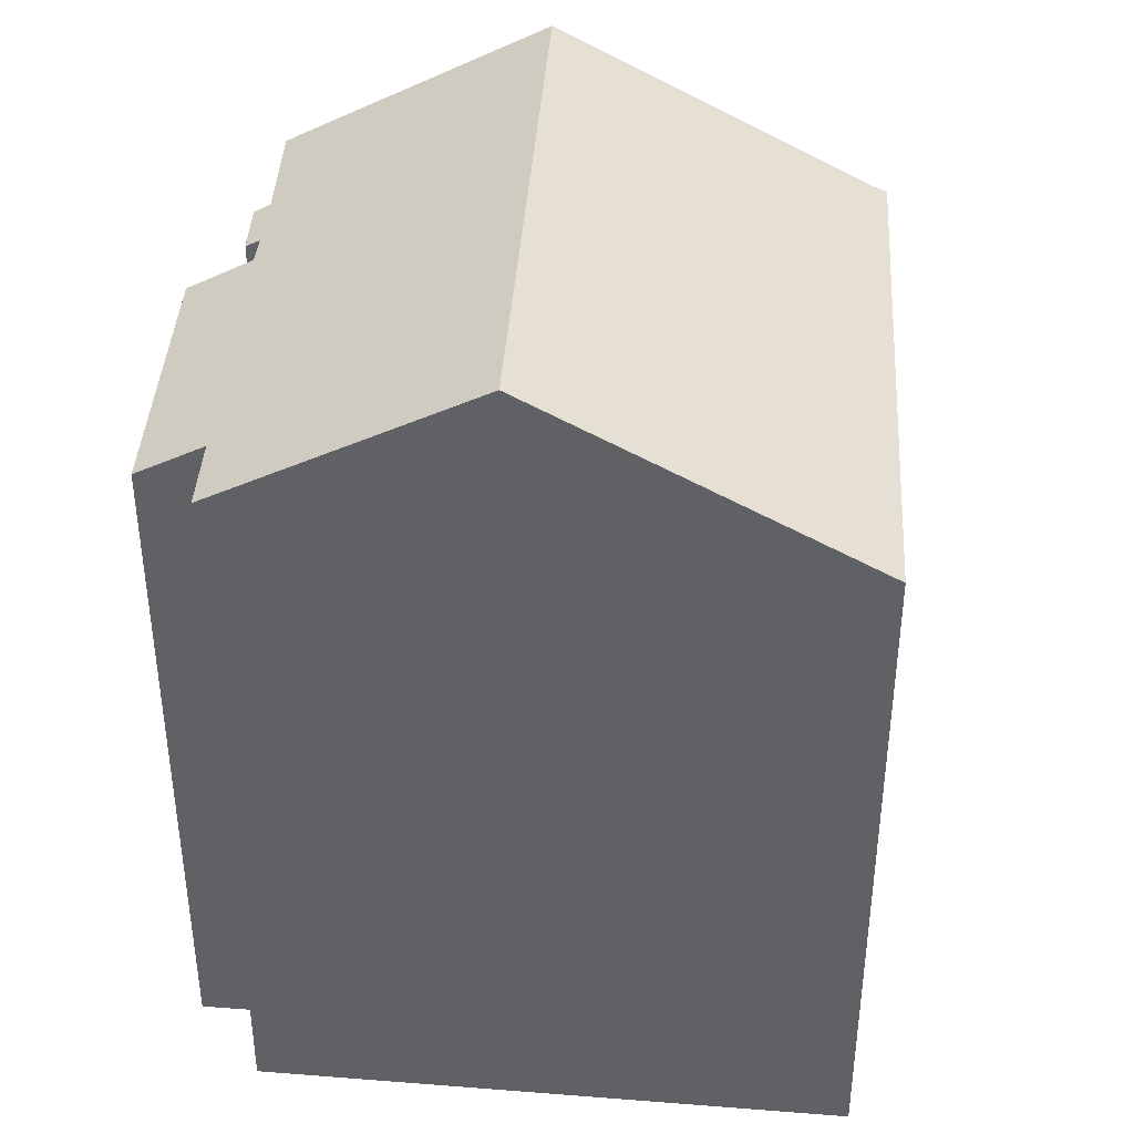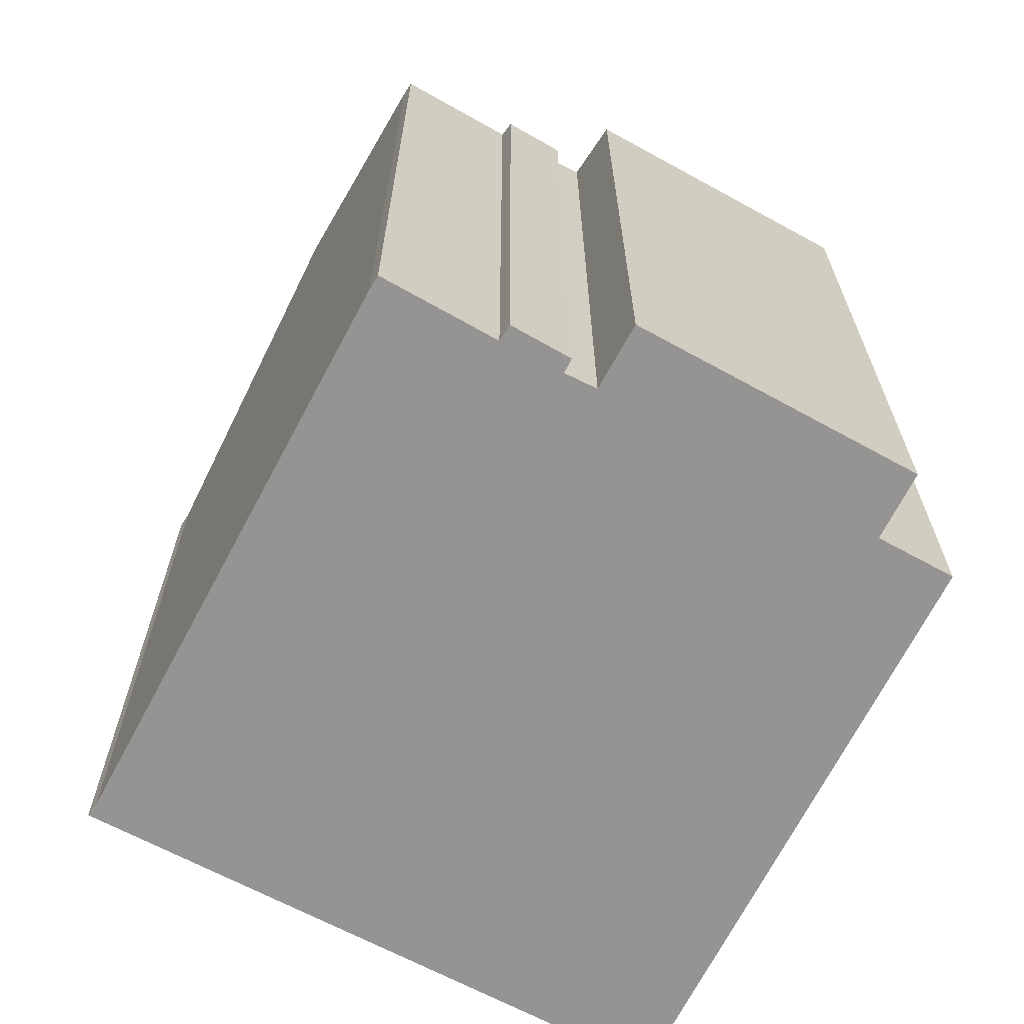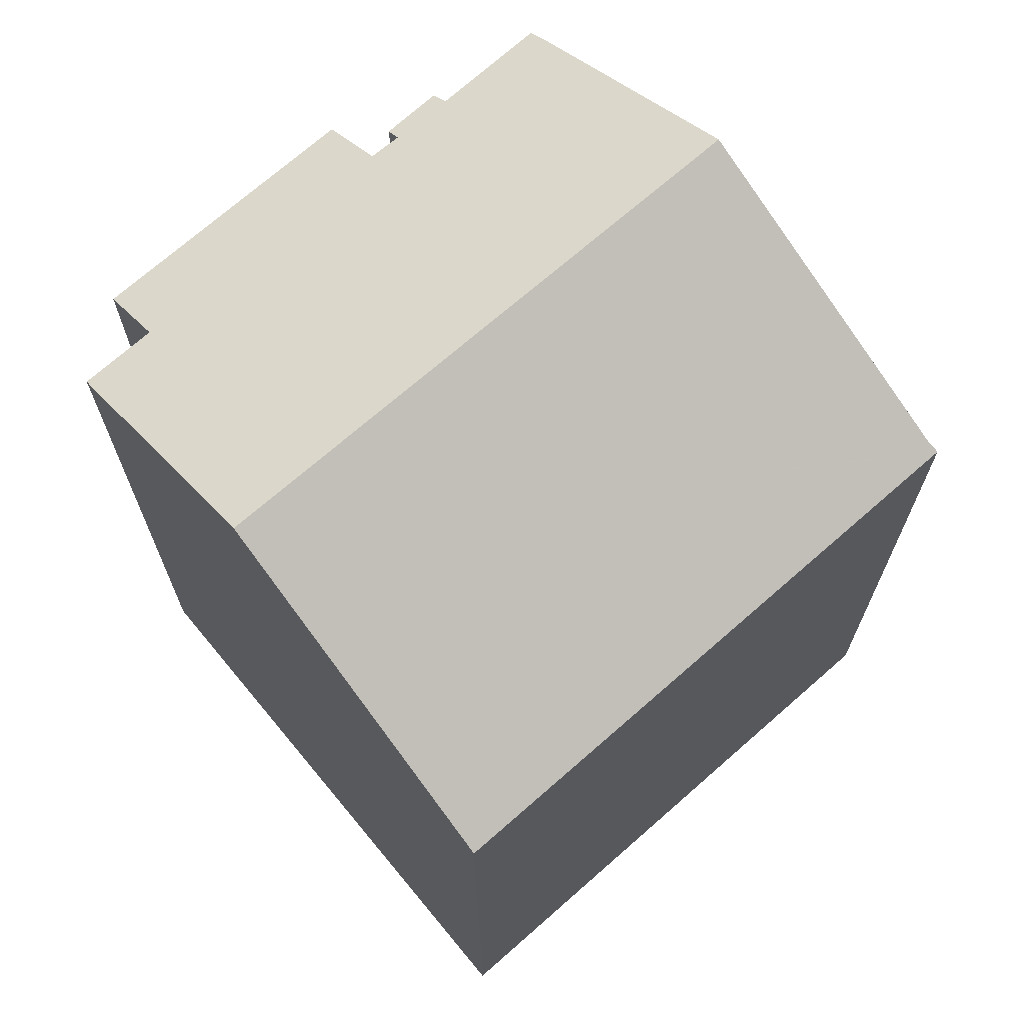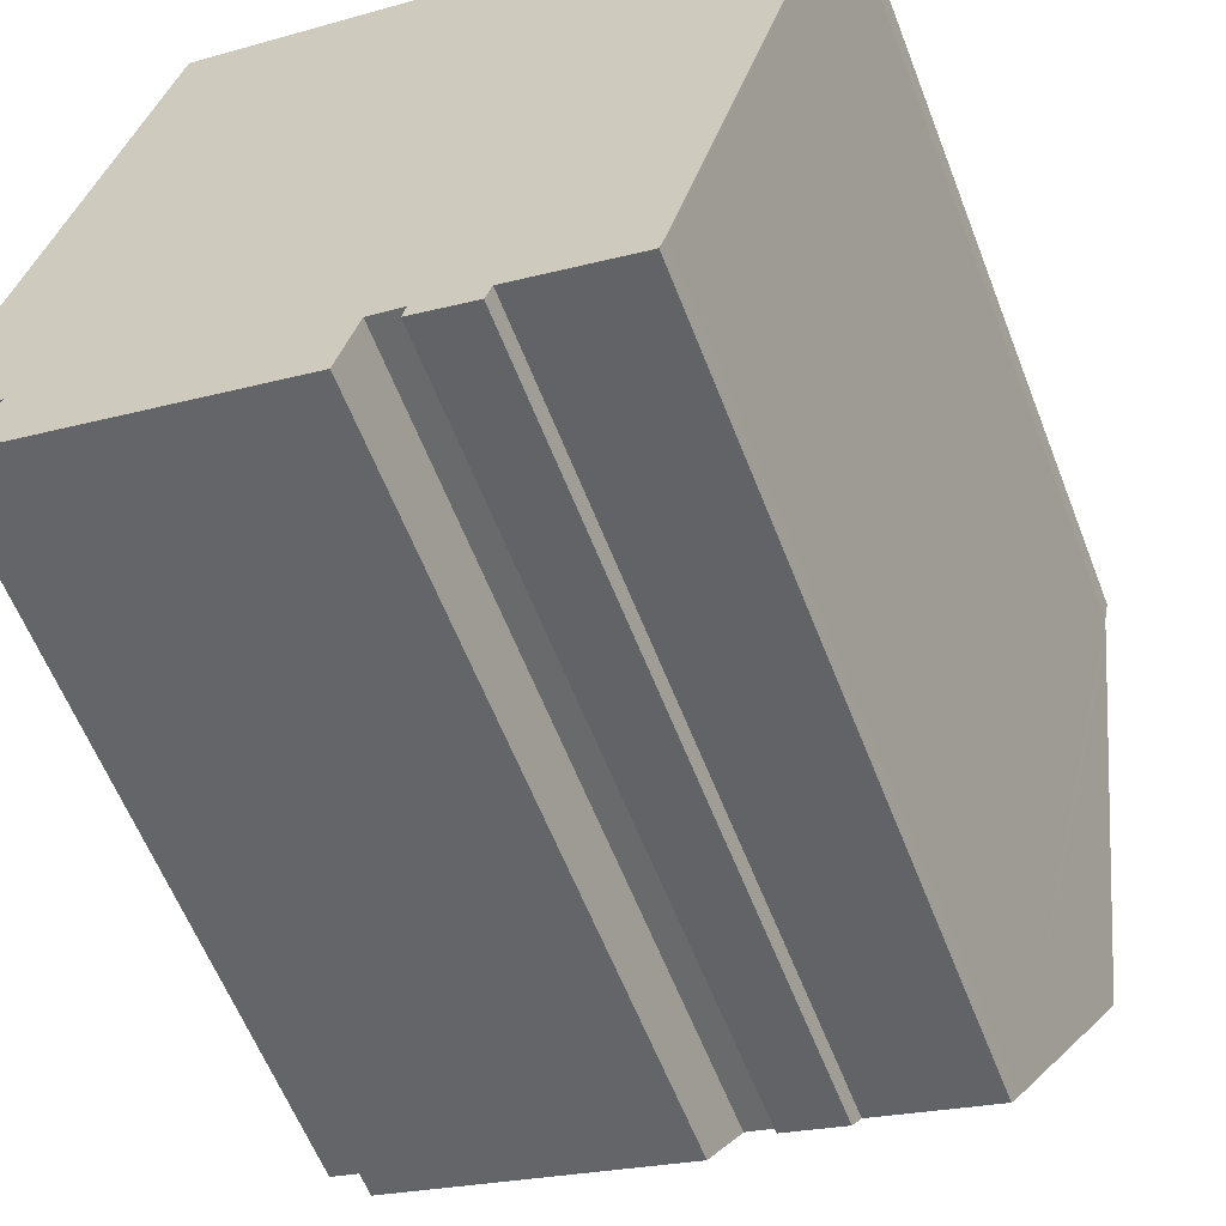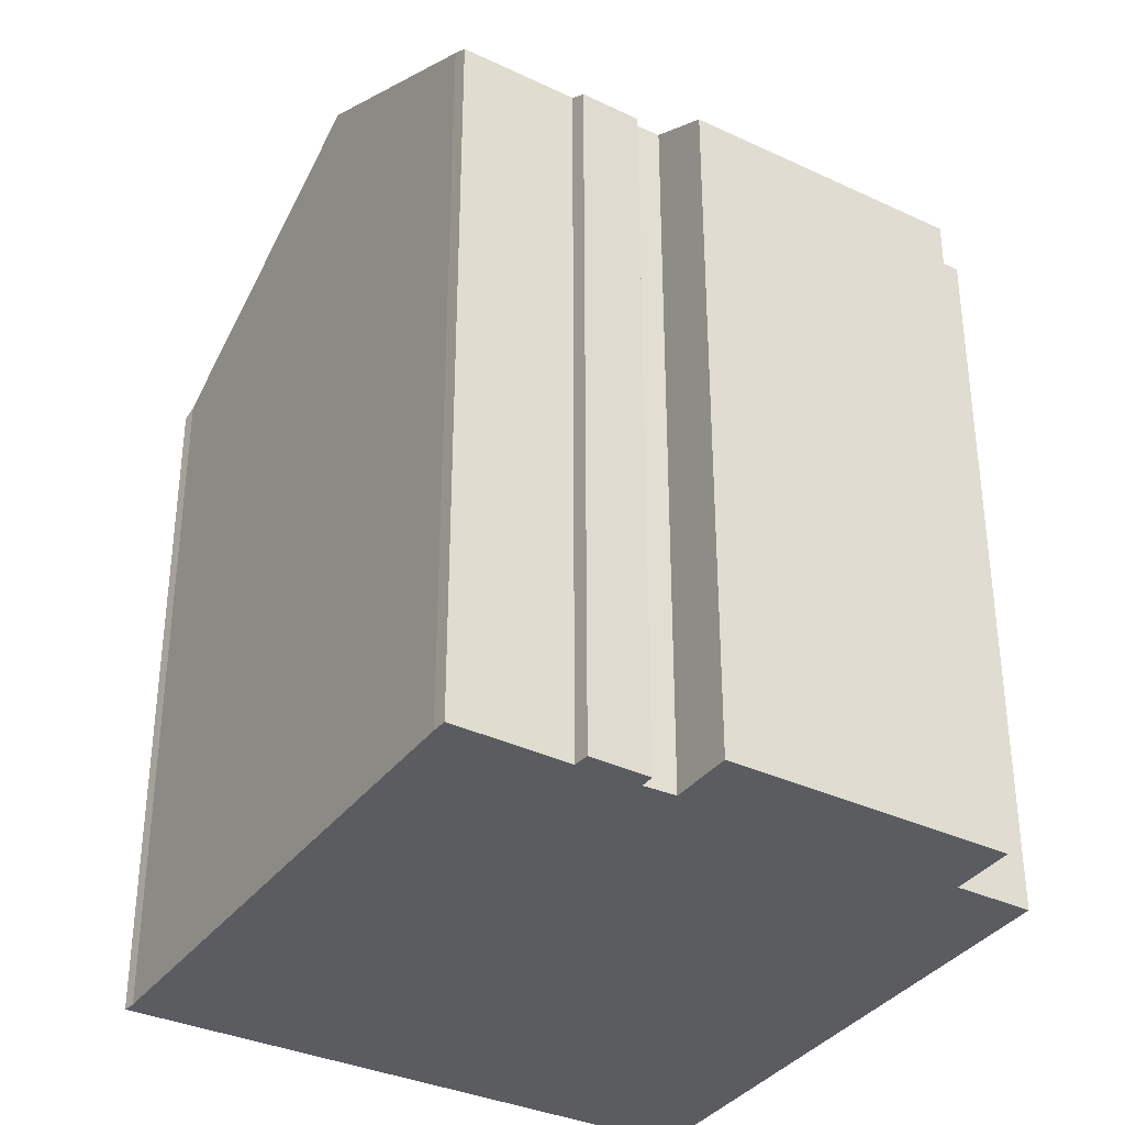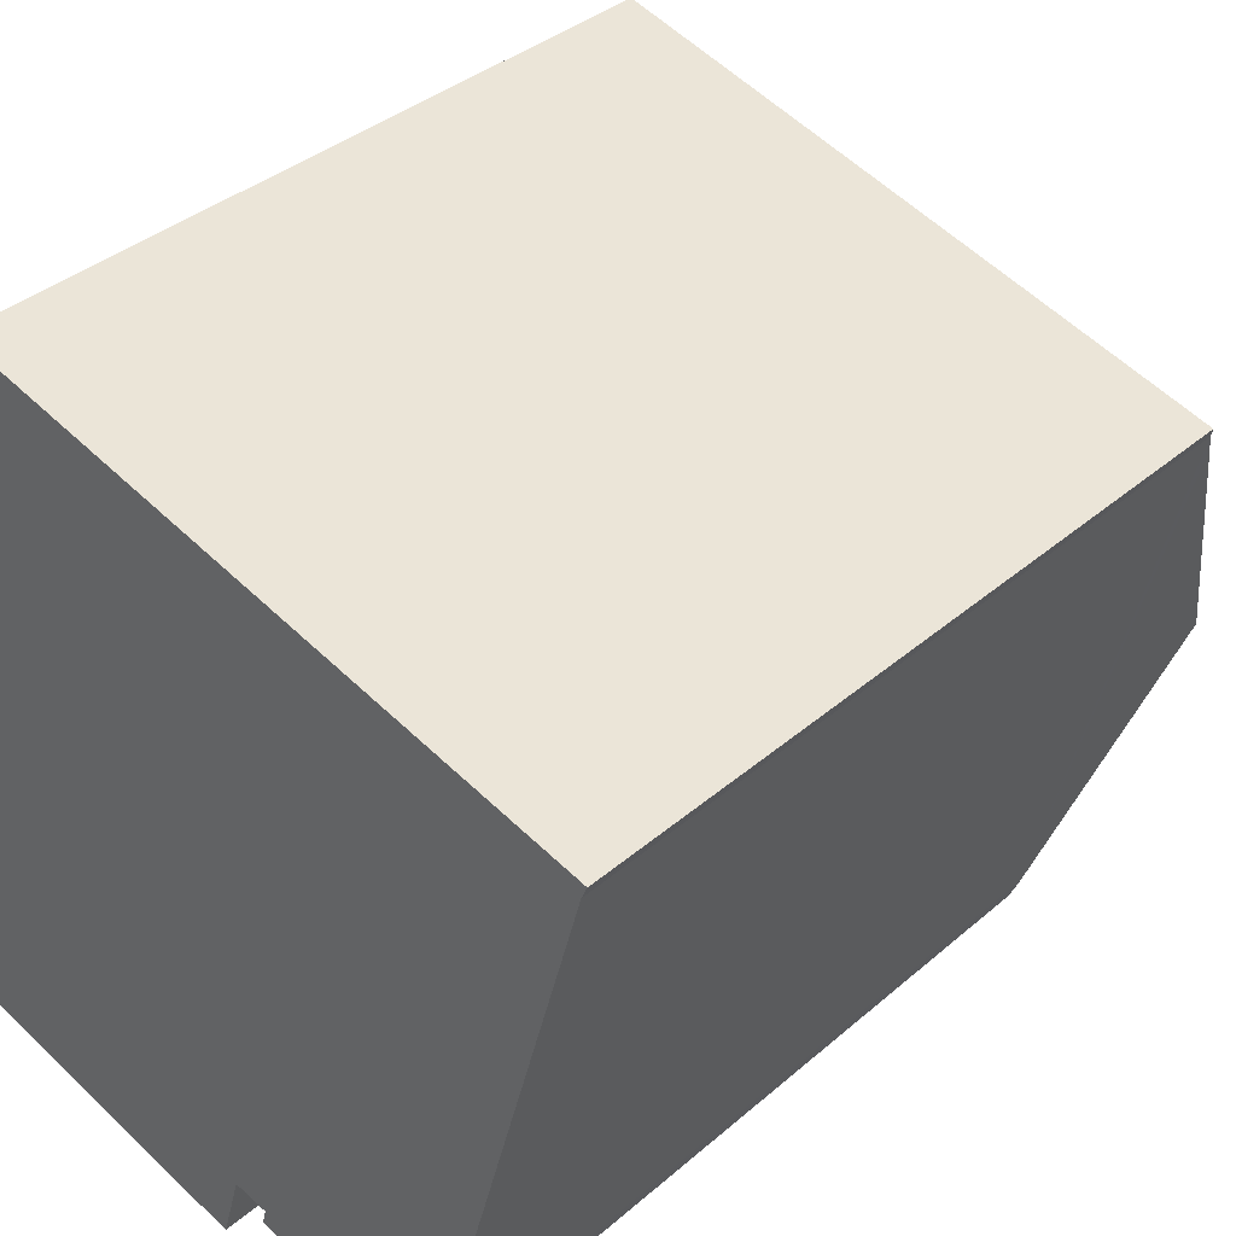
<metadata>
{"format":"obj","ext":"obj","renderer":"f3d","projection":"perspective","resolution":1024,"background":"white","views":[{"elev":40.0,"azim":-70.5,"up":"+Y"},{"elev":-67.1,"azim":167.5,"up":"+Y"},{"elev":69.9,"azim":-25.7,"up":"+Y"},{"elev":-60.2,"azim":21.2,"up":"+Z"},{"elev":-34.8,"azim":164.1,"up":"+Y"},{"elev":36.5,"azim":41.8,"up":"+Z"}]}
</metadata>
<code>
v  1.456 20.14 5.858
v  16.59 16.5 8.903
v  14.72 20.14 2.132
v  16.71 16.28 9.322
v  16.83 16.12 9.601
v  16.77 16.12 9.617
v  3.154 16.5 12.68
v  3.332 16.12 13.39
v  0.075 17.18 0.313
v  0 17.02 1.042e-15
v  1.755 17.01 -0.517
v  1.362 16.18 -2.064
v  8.228 16.94 -2.461
v  8.968 16.96 -2.645
v  8.883 16.78 -2.977
v  10.39 16.96 -3.031
v  10.25 16.76 -3.406
v  13.04 16.93 -3.848
v  13.16 17.12 -3.496
v  7.797 16.14 -3.96
v  10.39 1.856e-16 -3.031
v  13.04 2.356e-16 -3.848
v  8.883 1.823e-16 -2.977
v  10.25 2.086e-16 -3.406
v  8.968 1.62e-16 -2.645
v  8.228 1.507e-16 -2.461
v  1.362 1.264e-16 -2.064
v  7.797 2.425e-16 -3.96
v  0 0 0
v  1.755 3.166e-17 -0.517
v  13.16 2.141e-16 -3.496
v  16.71 -5.708e-16 9.322
v  14.72 -1.305e-16 2.132
v  16.59 -5.452e-16 8.903
v  3.332 -8.201e-16 13.39
v  3.154 -7.763e-16 12.68
v  1.456 -3.587e-16 5.858
v  0.075 -1.917e-17 0.313
v  16.83 -5.879e-16 9.601
v  16.77 -5.889e-16 9.617
g defaultobject
f 1 2 3
f 2 1 4
f 4 1 5
f 5 1 6
f 6 1 7
f 6 7 8
f 3 9 1
f 9 3 10
f 10 3 11
f 11 3 12
f 12 3 13
f 13 3 14
f 14 3 15
f 15 3 16
f 15 16 17
f 16 3 18
f 18 3 19
f 20 12 13
f 18 21 16
f 21 18 22
f 17 23 15
f 23 17 24
f 25 13 14
f 13 25 26
f 20 27 12
f 27 20 28
f 11 29 10
f 29 11 30
f 21 17 16
f 17 21 24
f 26 20 13
f 20 26 28
f 31 18 19
f 18 31 22
f 2 19 3
f 19 2 4
f 19 4 32
f 19 32 33
f 19 33 31
f 33 32 34
f 15 25 14
f 25 15 23
f 12 30 11
f 30 12 27
f 9 7 1
f 7 9 10
f 7 10 29
f 7 29 8
f 8 29 35
f 35 29 36
f 36 29 37
f 37 29 38
f 35 6 8
f 6 35 5
f 5 35 39
f 39 35 40
f 5 32 4
f 32 5 39
f 36 40 35
f 40 36 37
f 40 37 38
f 40 38 39
f 39 38 32
f 32 38 34
f 34 38 33
f 33 38 29
f 33 29 30
f 33 30 27
f 33 27 26
f 26 27 28
f 24 21 23
f 26 31 33
f 31 26 25
f 31 25 21
f 21 25 23
f 31 21 22

</code>
